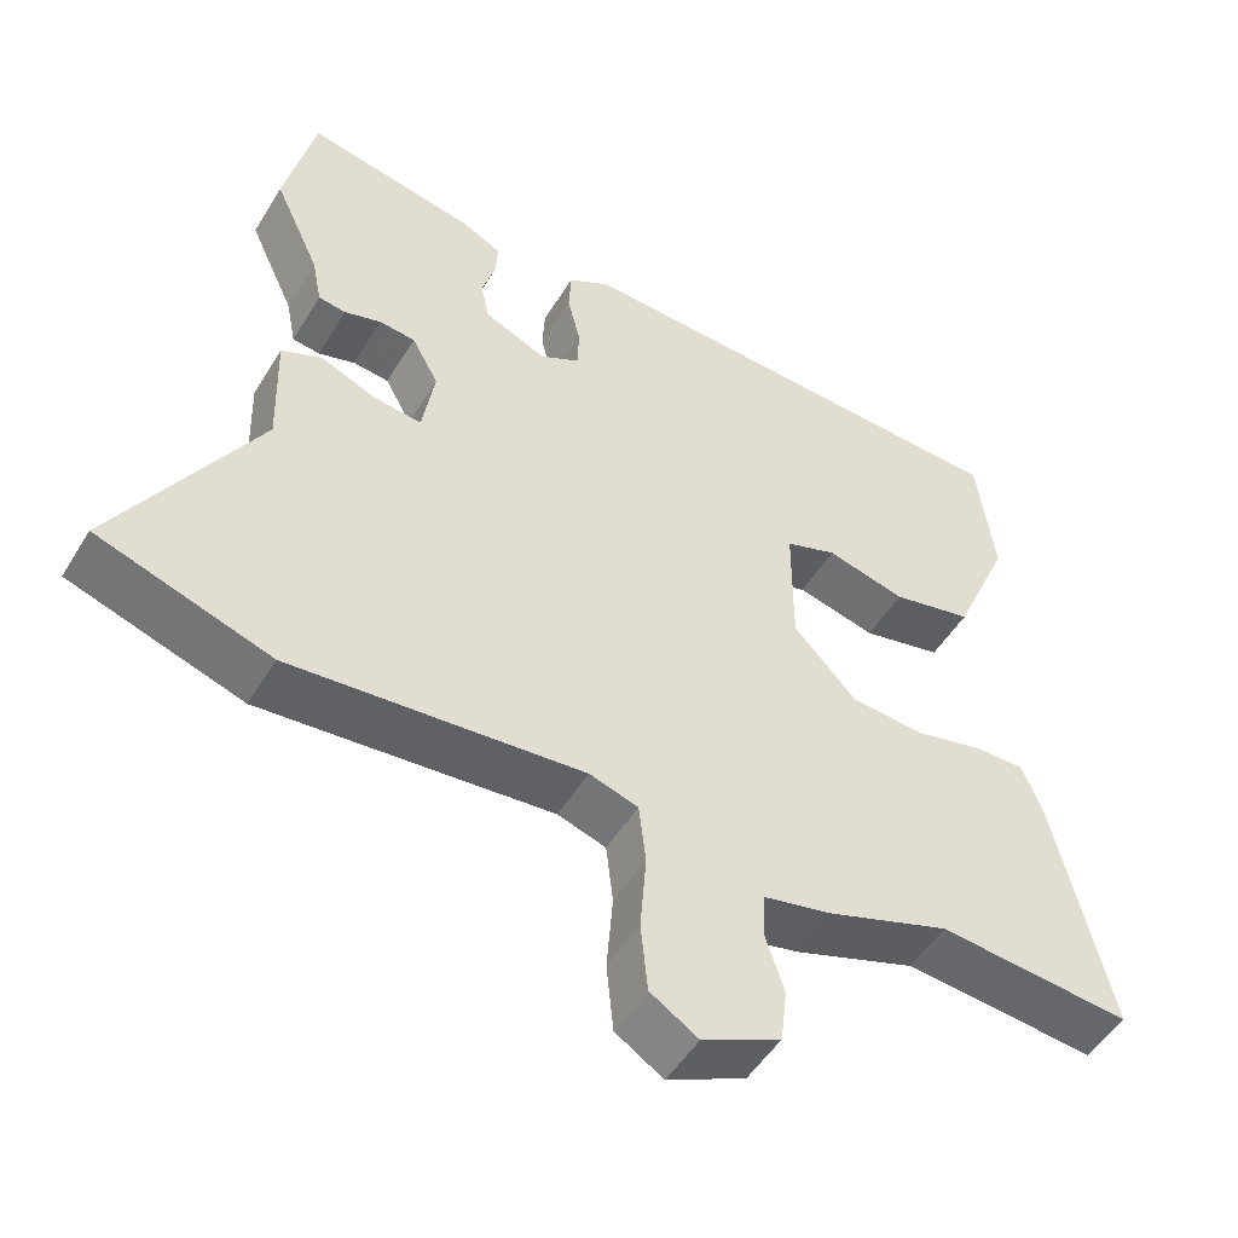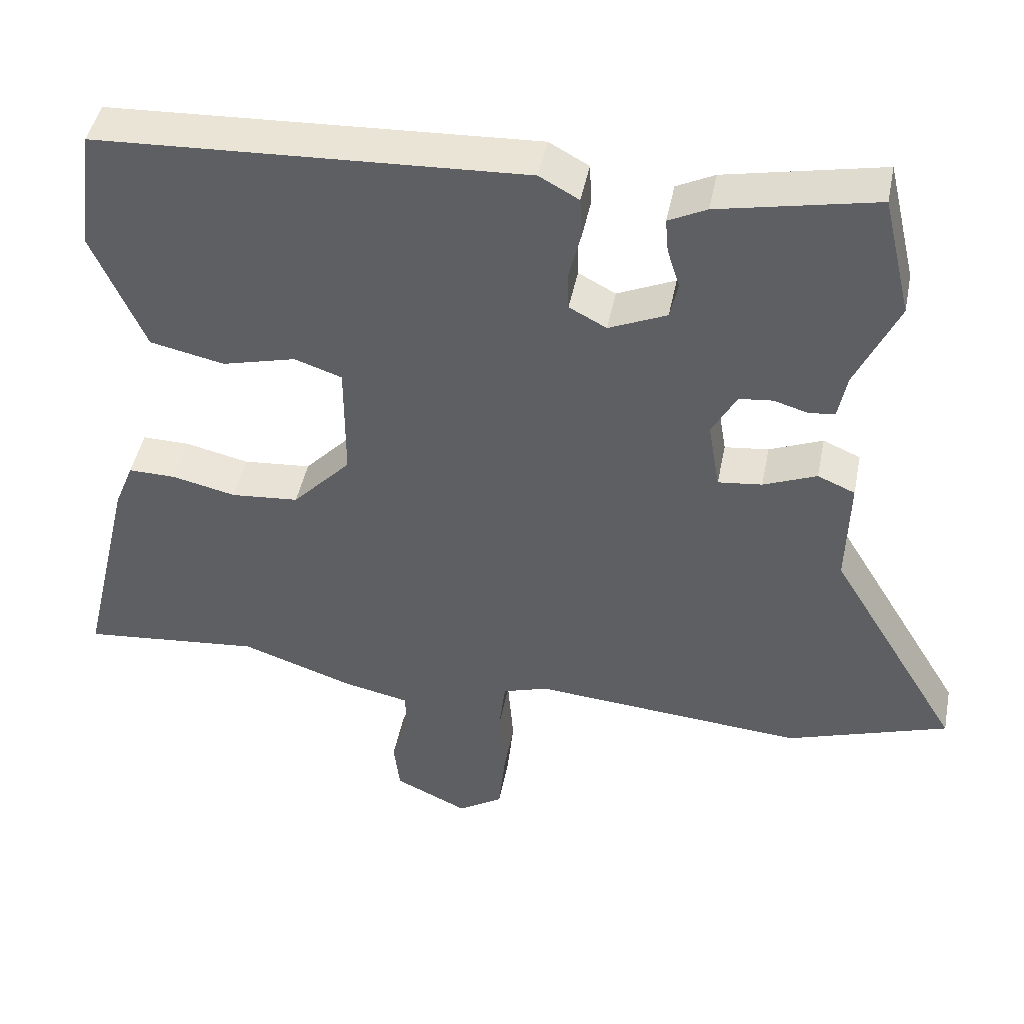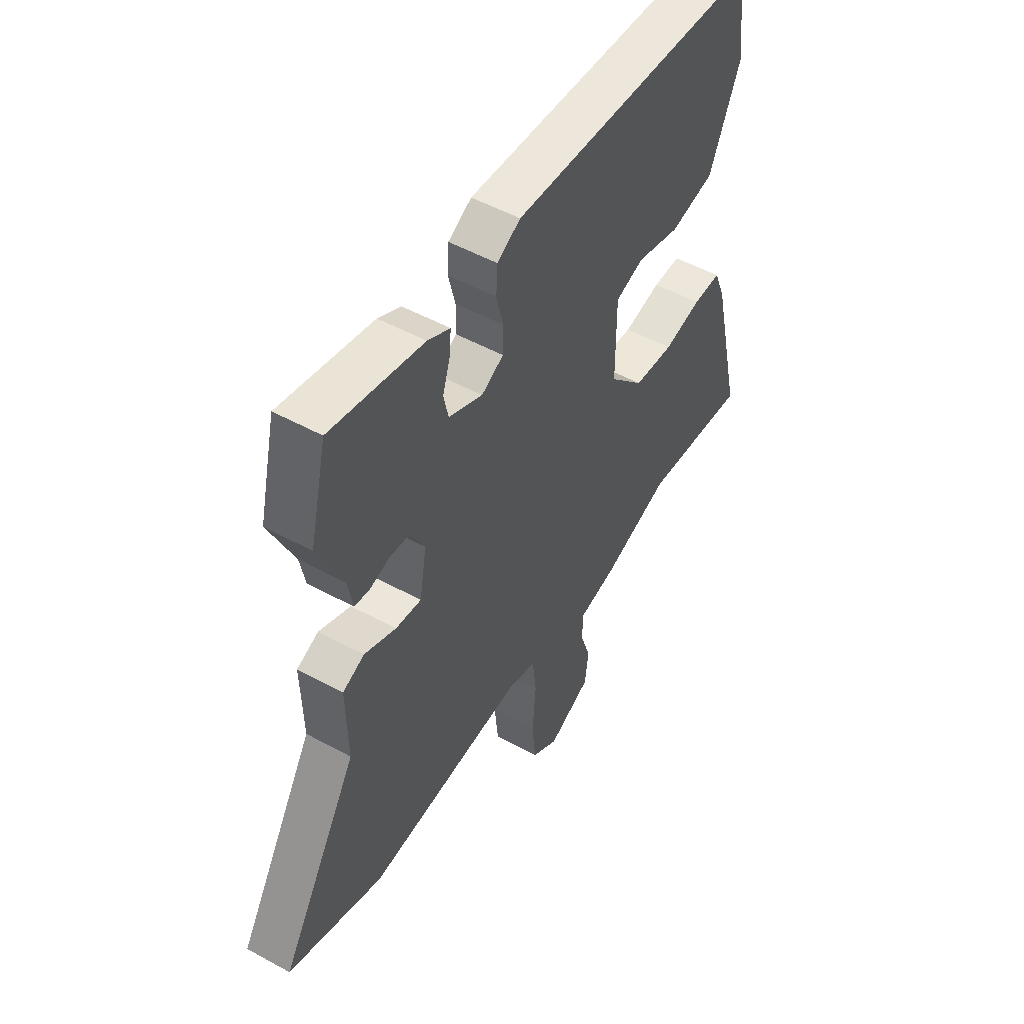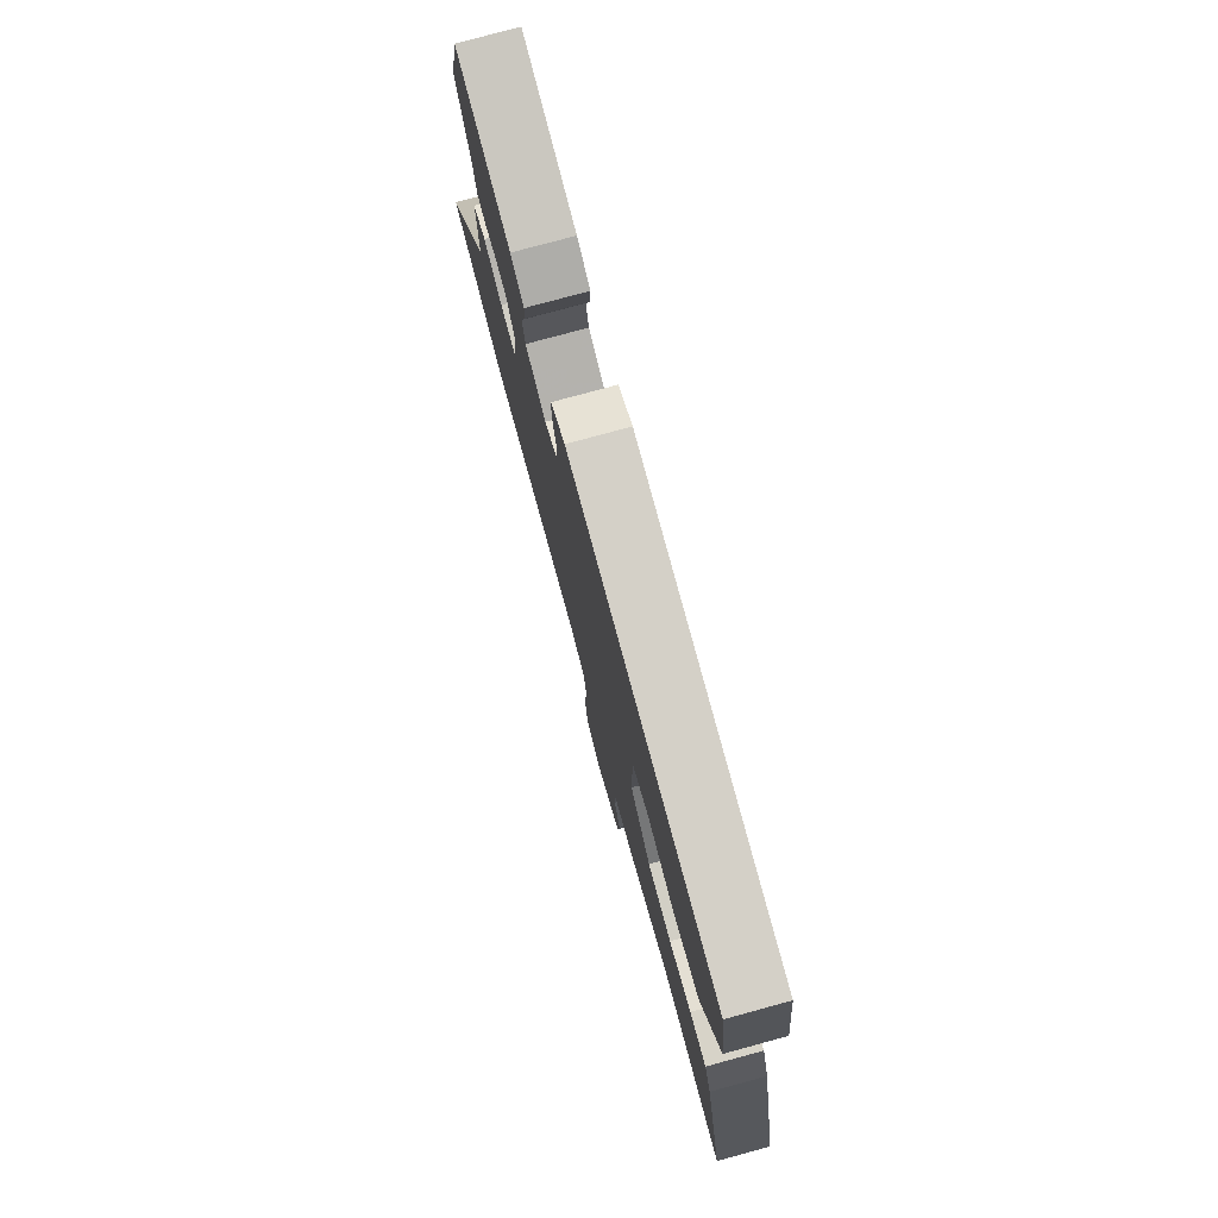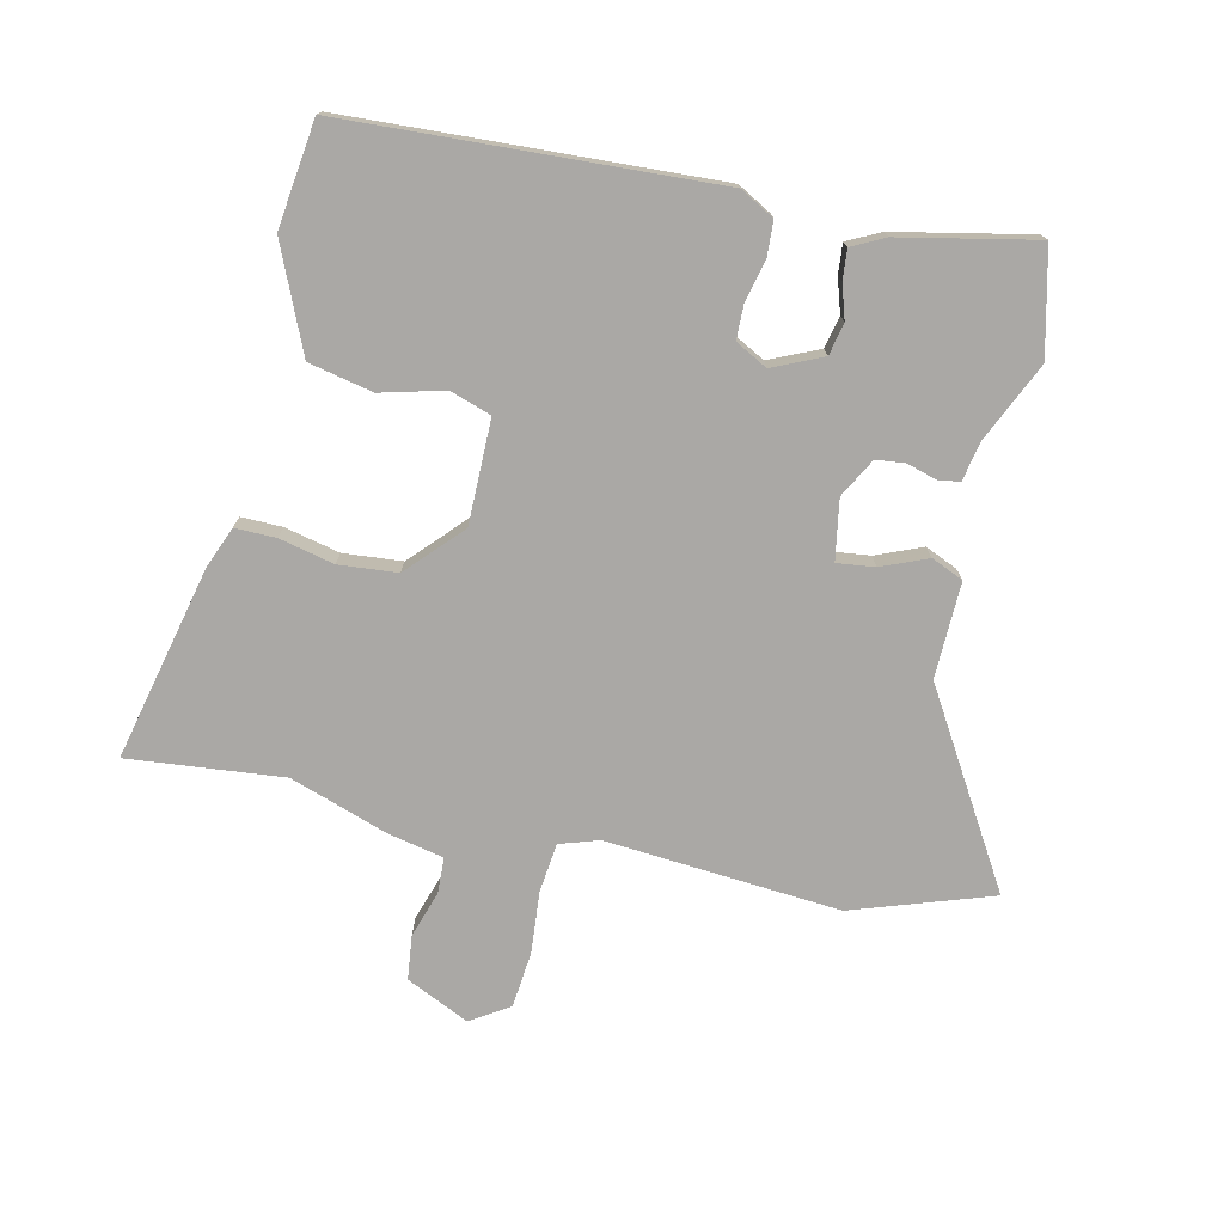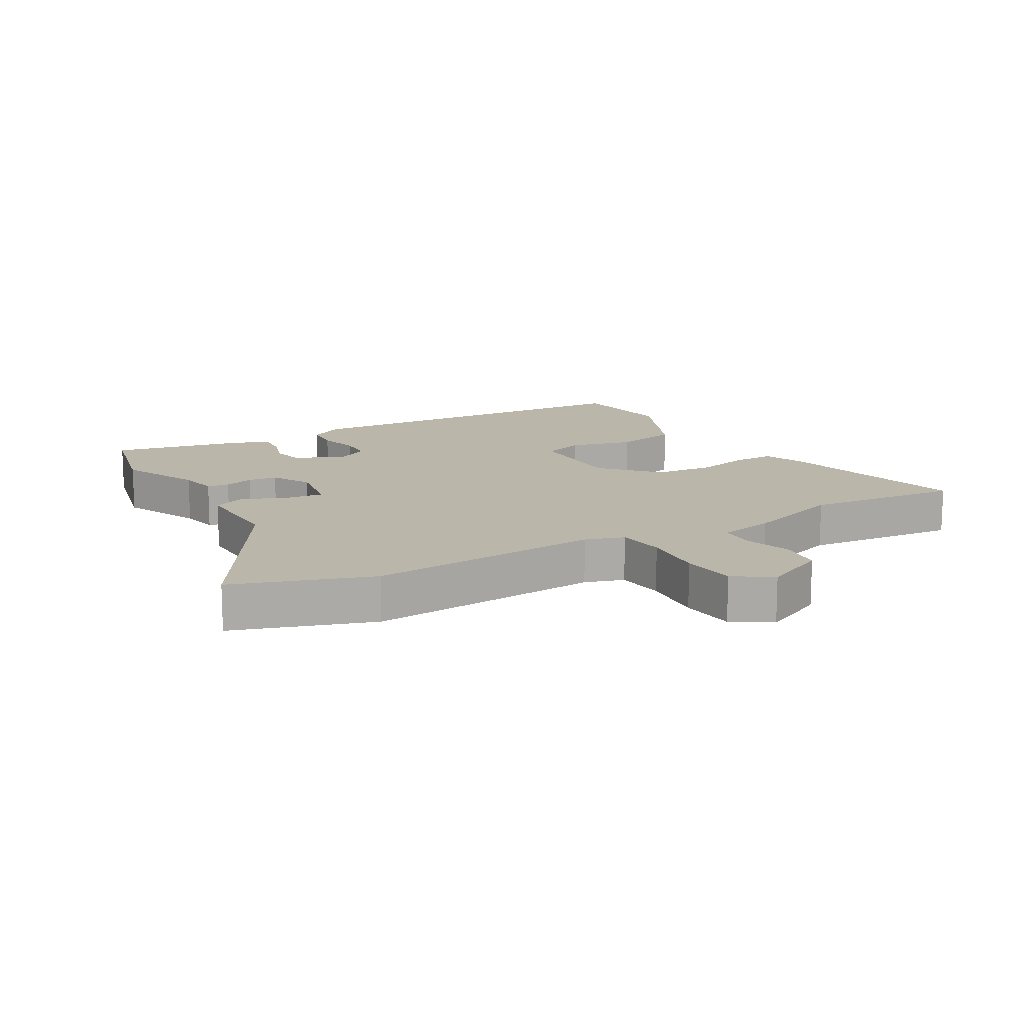
<metadata>
{"format":"obj","ext":"obj","renderer":"f3d","projection":"perspective","resolution":1024,"background":"white","views":[{"elev":-50.1,"azim":149.7,"up":"+Z"},{"elev":45.3,"azim":11.1,"up":"+Z"},{"elev":51.1,"azim":120.9,"up":"+Z"},{"elev":77.6,"azim":-105.2,"up":"+Z"},{"elev":-75.2,"azim":-12.6,"up":"+Y"},{"elev":14.1,"azim":150.2,"up":"+Y"}]}
</metadata>
<code>
v -0.374 0.07 -0.488
v -0.62 0.07 -0.512
v -0.548 0.07 -0.204
v -0.522 0.07 -0.139
v -0.457 0.07 -0.14
v -0.37 0.07 -0.16
v -0.277 0.07 -0.152
v -0.197 0.07 -0.067
v -0.197 0.07 0.098
v -0.262 0.07 0.12
v -0.363 0.07 0.094
v -0.465 0.07 0.116
v -0.537 0.07 0.282
v -0.515 0.07 0.451
v 0.07 0.07 0.48
v 0.124 0.07 0.45
v 0.127 0.07 0.394
v 0.111 0.07 0.329
v 0.112 0.07 0.274
v 0.163 0.07 0.247
v 0.242 0.07 0.282
v 0.253 0.07 0.333
v 0.236 0.07 0.387
v 0.232 0.07 0.434
v 0.284 0.07 0.46
v 0.499 0.07 0.504
v 0.538 0.07 0.338
v 0.48 0.07 0.212
v 0.468 0.07 0.15
v 0.433 0.07 0.145
v 0.386 0.07 0.159
v 0.34 0.07 0.154
v 0.306 0.07 0.092
v 0.322 0.07 -0.003
v 0.382 0.07 0.004
v 0.455 0.07 0.034
v 0.506 0.07 0.012
v 0.502 0.07 -0.14
v 0.682 0.07 -0.439
v 0.461 0.07 -0.513
v 0.089 0.07 -0.483
v 0.027 0.07 -0.503
v 0.018 0.07 -0.58
v 0.026 0.07 -0.68
v 0.017 0.07 -0.768
v -0.044 0.07 -0.807
v -0.144 0.07 -0.76
v -0.152 0.07 -0.69
v -0.128 0.07 -0.617
v -0.13 0.07 -0.56
v -0.219 0.07 -0.541
v -0.374 0 -0.488
v -0.62 0 -0.512
v -0.548 0 -0.204
v -0.522 0 -0.139
v -0.457 0 -0.14
v -0.37 0 -0.16
v -0.277 0 -0.152
v -0.197 0 -0.067
v -0.197 0 0.098
v -0.262 0 0.12
v -0.363 0 0.094
v -0.465 0 0.116
v -0.537 0 0.282
v -0.515 0 0.451
v 0.07 0 0.48
v 0.124 0 0.45
v 0.127 0 0.394
v 0.111 0 0.329
v 0.112 0 0.274
v 0.163 0 0.247
v 0.242 0 0.282
v 0.253 0 0.333
v 0.236 0 0.387
v 0.232 0 0.434
v 0.284 0 0.46
v 0.499 0 0.504
v 0.538 0 0.338
v 0.48 0 0.212
v 0.468 0 0.15
v 0.433 0 0.145
v 0.386 0 0.159
v 0.34 0 0.154
v 0.306 0 0.092
v 0.322 0 -0.003
v 0.382 0 0.004
v 0.455 0 0.034
v 0.506 0 0.012
v 0.502 0 -0.14
v 0.682 0 -0.439
v 0.461 0 -0.513
v 0.089 0 -0.483
v 0.027 0 -0.503
v 0.018 0 -0.58
v 0.026 0 -0.68
v 0.017 0 -0.768
v -0.044 0 -0.807
v -0.144 0 -0.76
v -0.152 0 -0.69
v -0.128 0 -0.617
v -0.13 0 -0.56
v -0.219 0 -0.541
f 50 51 1
f 47 48 49
f 46 47 49
f 45 46 49
f 44 45 49
f 43 44 49
f 42 43 49 50
f 38 39 40 41
f 38 41 42
f 37 38 42
f 36 37 42
f 35 36 42
f 42 50 1
f 35 42 1
f 34 35 1
f 28 29 30 31
f 28 31 32
f 27 28 32
f 26 27 32
f 25 26 32
f 24 25 32
f 23 24 32
f 22 23 32
f 21 22 32 33
f 16 17 18
f 15 16 18
f 14 15 18
f 13 14 18
f 12 13 18
f 11 12 18
f 10 11 18
f 9 10 18 19
f 8 9 19 20
f 4 5 6
f 3 4 6
f 2 3 6
f 1 2 6
f 1 6 7
f 21 33 34
f 20 21 34
f 8 20 34
f 7 8 34
f 1 7 34
f 52 102 101
f 100 99 98
f 100 98 97
f 100 97 96
f 100 96 95
f 100 95 94
f 101 100 94 93
f 92 91 90 89
f 93 92 89
f 93 89 88
f 93 88 87
f 93 87 86
f 52 101 93
f 52 93 86
f 52 86 85
f 82 81 80 79
f 83 82 79
f 83 79 78
f 83 78 77
f 83 77 76
f 83 76 75
f 83 75 74
f 83 74 73
f 84 83 73 72
f 69 68 67
f 69 67 66
f 69 66 65
f 69 65 64
f 69 64 63
f 69 63 62
f 69 62 61
f 70 69 61 60
f 71 70 60 59
f 57 56 55
f 57 55 54
f 57 54 53
f 57 53 52
f 58 57 52
f 85 84 72
f 85 72 71
f 85 71 59
f 85 59 58
f 85 58 52
f 1 52 53 2
f 2 53 54 3
f 3 54 55 4
f 4 55 56 5
f 5 56 57 6
f 6 57 58 7
f 7 58 59 8
f 8 59 60 9
f 9 60 61 10
f 10 61 62 11
f 11 62 63 12
f 12 63 64 13
f 13 64 65 14
f 14 65 66 15
f 15 66 67 16
f 16 67 68 17
f 17 68 69 18
f 18 69 70 19
f 19 70 71 20
f 20 71 72 21
f 21 72 73 22
f 22 73 74 23
f 23 74 75 24
f 24 75 76 25
f 25 76 77 26
f 26 77 78 27
f 27 78 79 28
f 28 79 80 29
f 29 80 81 30
f 30 81 82 31
f 31 82 83 32
f 32 83 84 33
f 33 84 85 34
f 34 85 86 35
f 35 86 87 36
f 36 87 88 37
f 37 88 89 38
f 38 89 90 39
f 39 90 91 40
f 40 91 92 41
f 41 92 93 42
f 42 93 94 43
f 43 94 95 44
f 44 95 96 45
f 45 96 97 46
f 46 97 98 47
f 47 98 99 48
f 48 99 100 49
f 49 100 101 50
f 50 101 102 51
f 51 102 52 1

</code>
